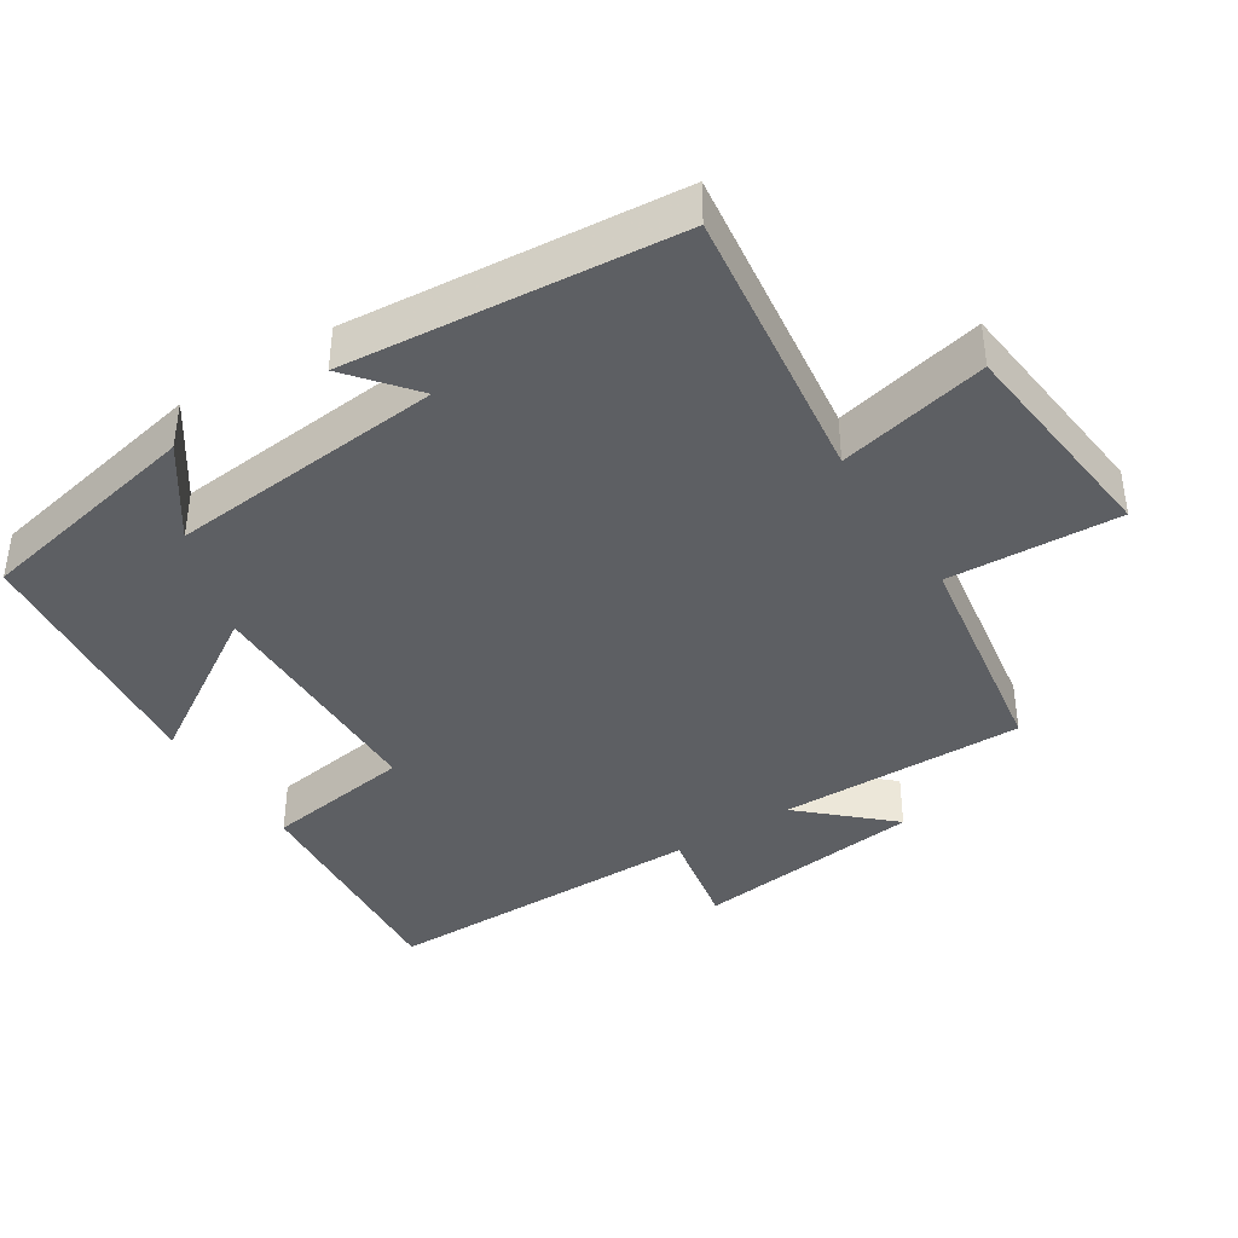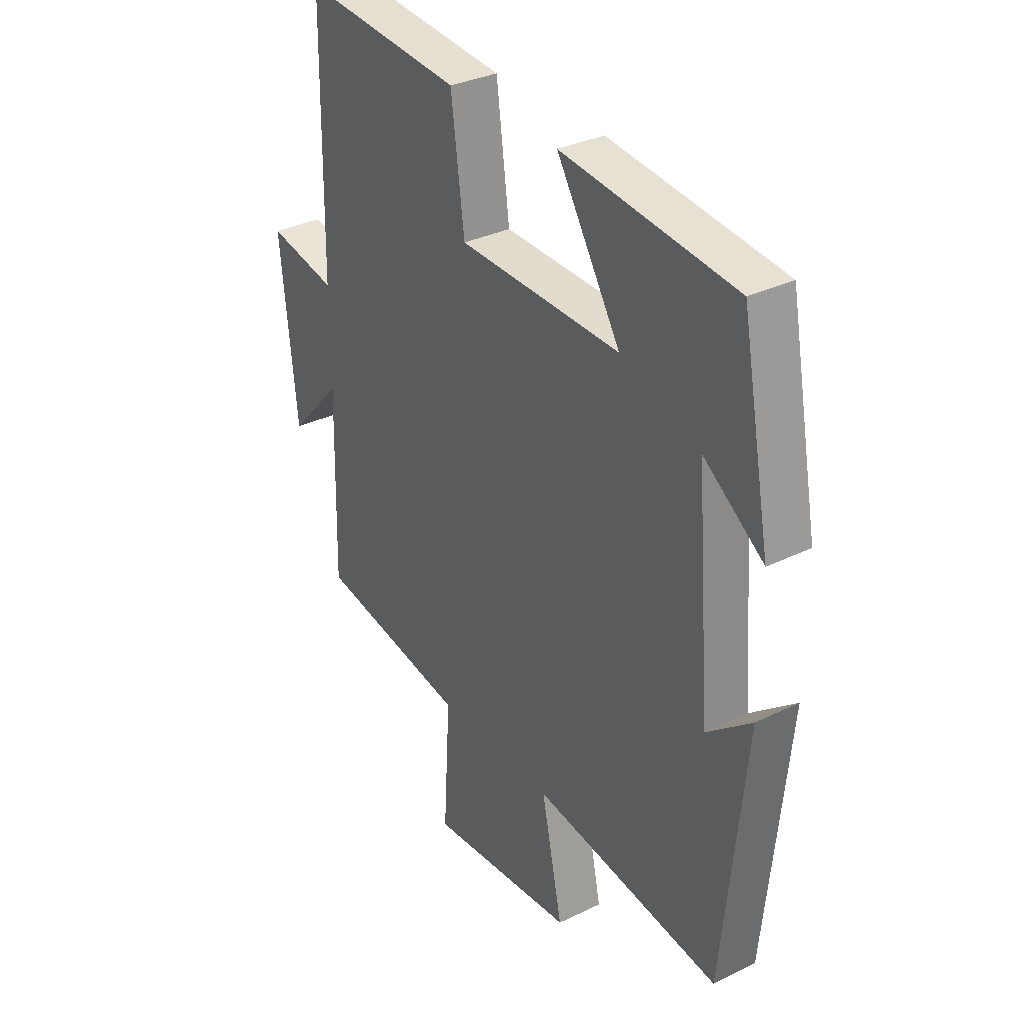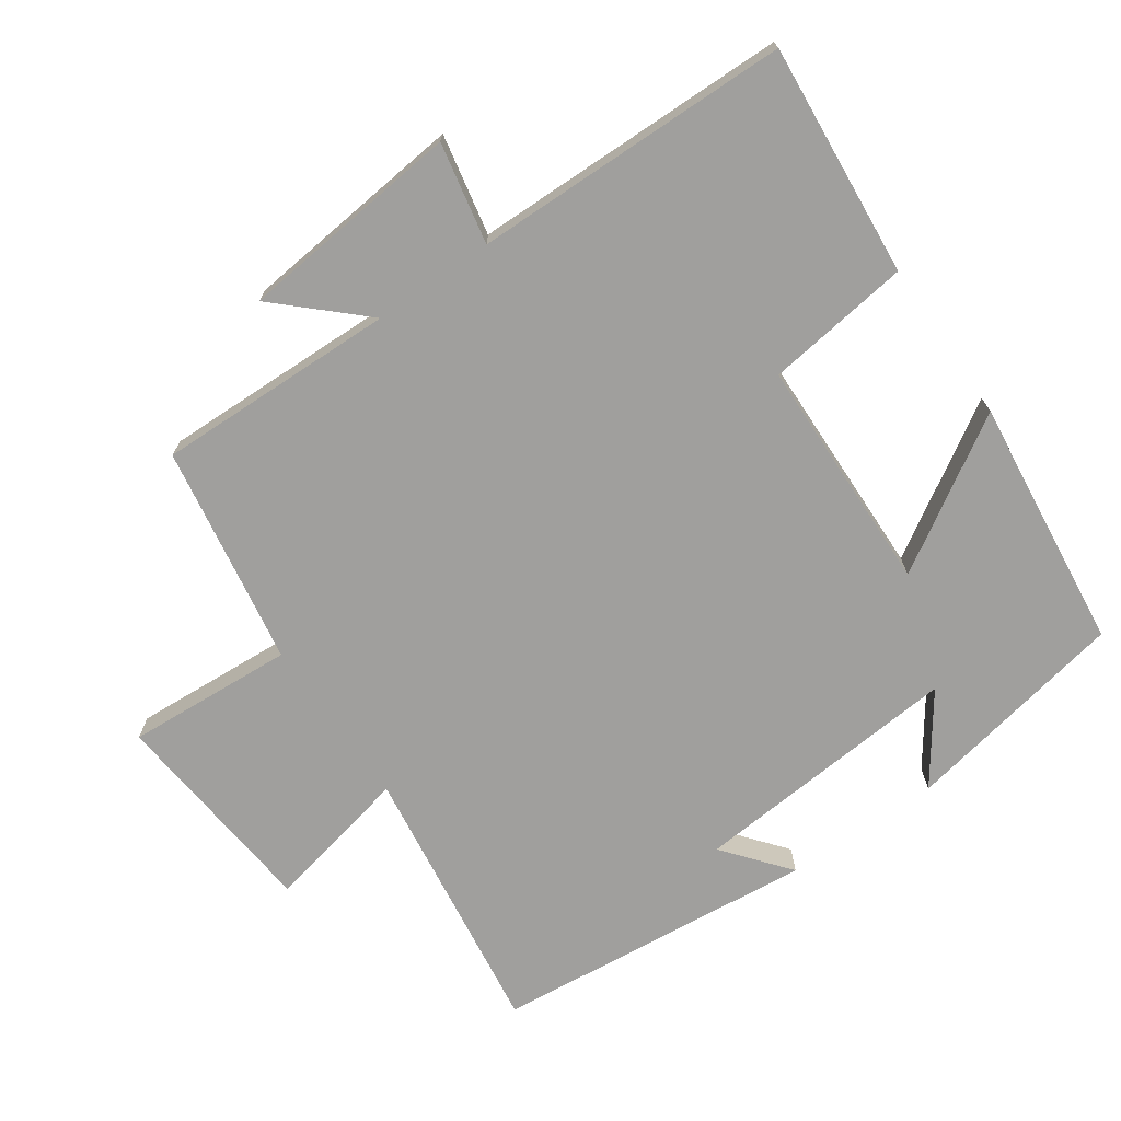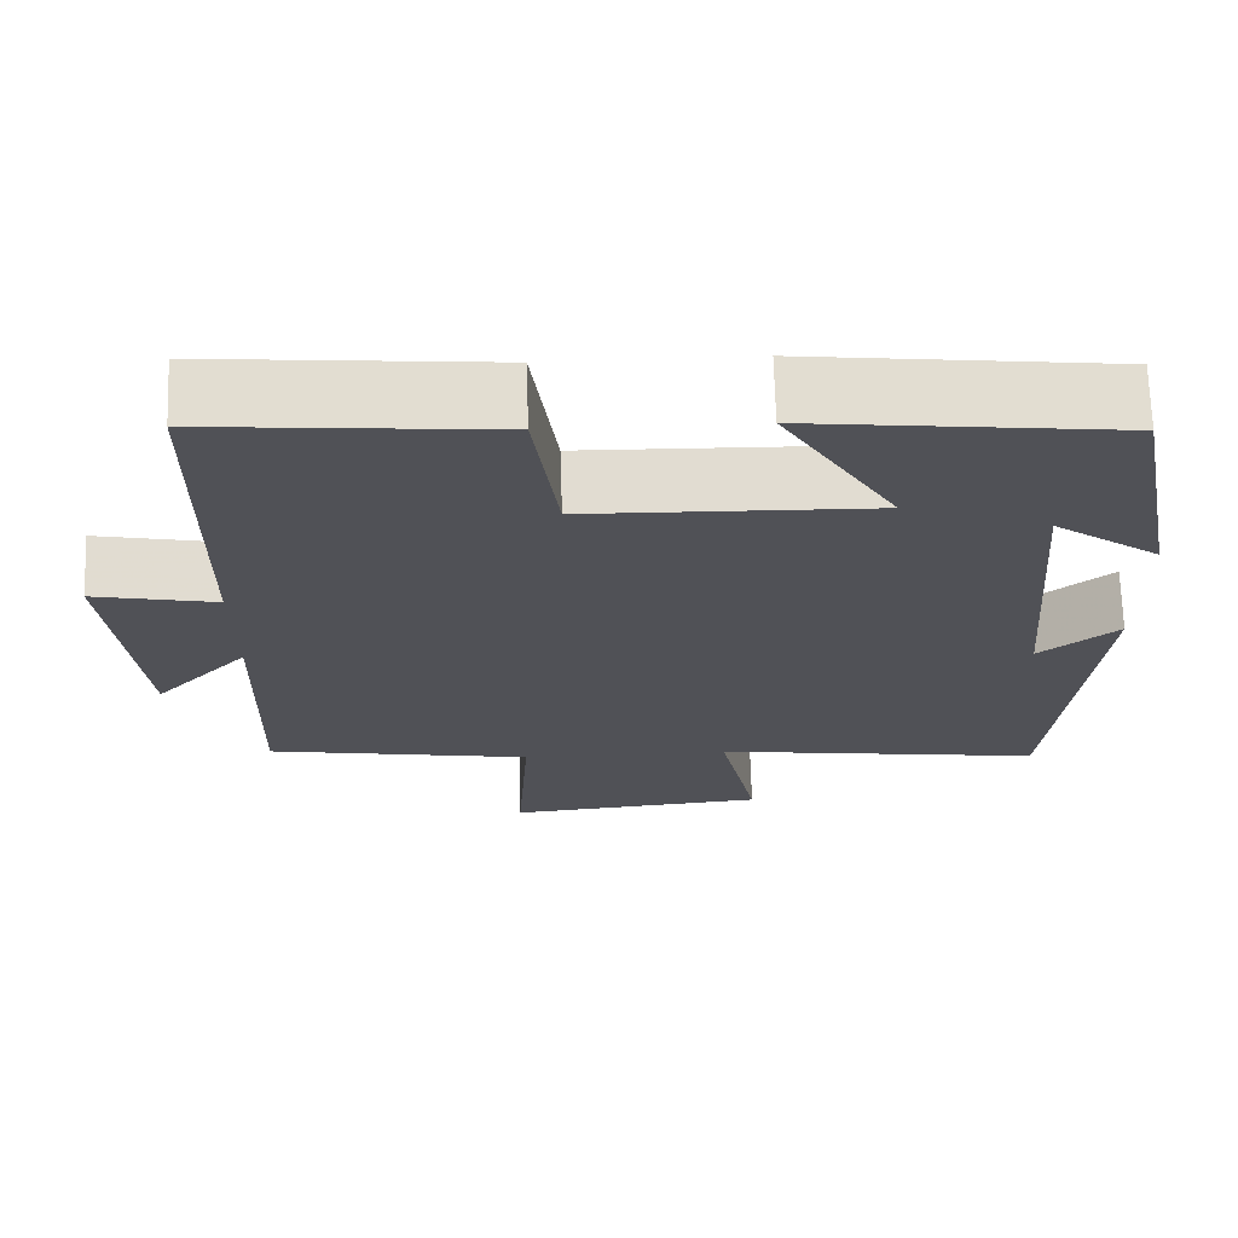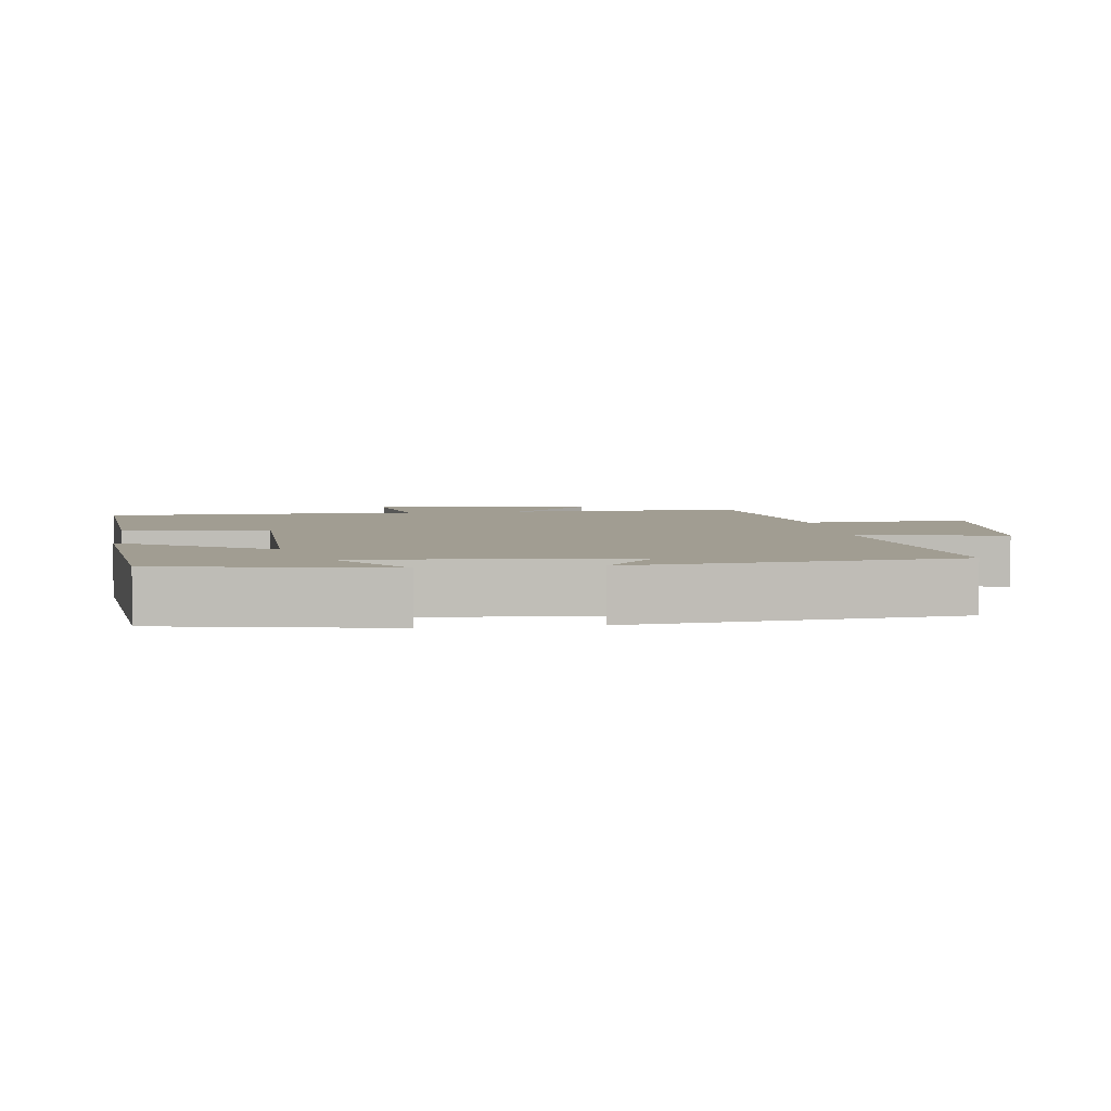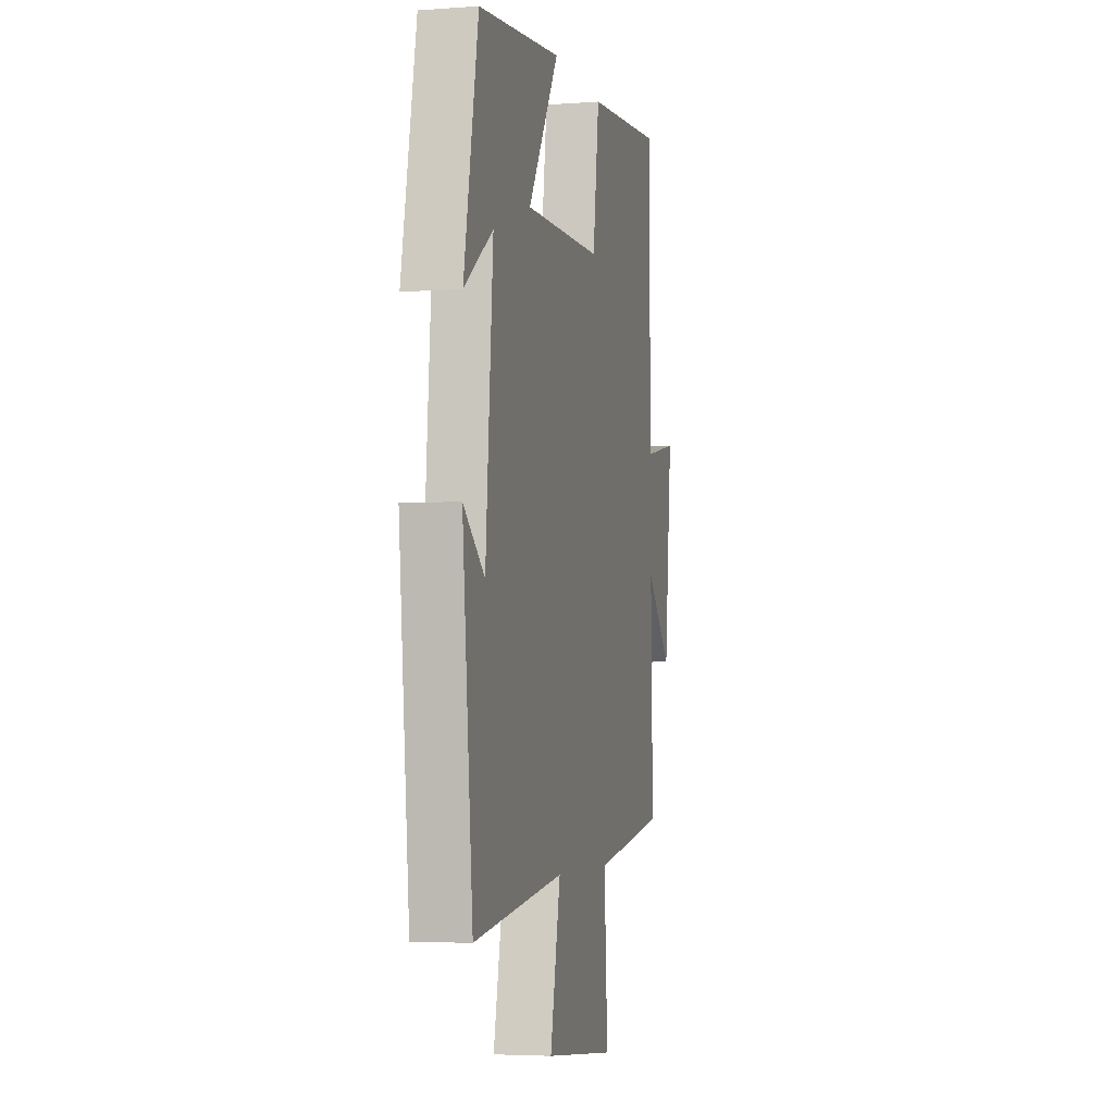
<metadata>
{"format":"obj","ext":"obj","renderer":"f3d","projection":"perspective","resolution":1024,"background":"white","views":[{"elev":-40.3,"azim":123.0,"up":"+Y"},{"elev":32.7,"azim":55.9,"up":"+Z"},{"elev":-71.4,"azim":-55.2,"up":"+Y"},{"elev":69.4,"azim":-1.7,"up":"+Z"},{"elev":4.7,"azim":82.4,"up":"+Y"},{"elev":-4.3,"azim":103.5,"up":"+Z"}]}
</metadata>
<code>
v -0.494 0.07 0.529
v -0.159 0.07 0.5
v -0.131 0.07 0.292
v 0.209 0.07 0.284
v 0.075 0.07 0.5
v 0.438 0.07 0.459
v 0.5 0.07 0.136
v 0.375 0.07 0.225
v 0.407 0.07 -0.165
v 0.5 0.07 -0.09
v 0.454 0.07 -0.554
v 0.059 0.07 -0.5
v 0.104 0.07 -0.711
v -0.206 0.07 -0.741
v -0.191 0.07 -0.5
v -0.508 0.07 -0.447
v -0.5 0.07 -0.102
v -0.611 0.07 -0.221
v -0.645 0.07 0.101
v -0.5 0.07 0.072
v -0.494 0 0.529
v -0.159 0 0.5
v -0.131 0 0.292
v 0.209 0 0.284
v 0.075 0 0.5
v 0.438 0 0.459
v 0.5 0 0.136
v 0.375 0 0.225
v 0.407 0 -0.165
v 0.5 0 -0.09
v 0.454 0 -0.554
v 0.059 0 -0.5
v 0.104 0 -0.711
v -0.206 0 -0.741
v -0.191 0 -0.5
v -0.508 0 -0.447
v -0.5 0 -0.102
v -0.611 0 -0.221
v -0.645 0 0.101
v -0.5 0 0.072
f 17 18 19 20
f 1 2 3
f 20 1 3
f 17 20 3
f 17 3 4
f 16 17 4
f 15 16 4
f 12 13 14 15
f 12 15 4
f 9 10 11 12
f 8 9 12 4
f 5 6 7 8
f 4 5 8
f 40 39 38 37
f 23 22 21
f 23 21 40
f 23 40 37
f 24 23 37
f 24 37 36
f 24 36 35
f 35 34 33 32
f 24 35 32
f 32 31 30 29
f 24 32 29 28
f 28 27 26 25
f 28 25 24
f 1 21 22 2
f 2 22 23 3
f 3 23 24 4
f 4 24 25 5
f 5 25 26 6
f 6 26 27 7
f 7 27 28 8
f 8 28 29 9
f 9 29 30 10
f 10 30 31 11
f 11 31 32 12
f 12 32 33 13
f 13 33 34 14
f 14 34 35 15
f 15 35 36 16
f 16 36 37 17
f 17 37 38 18
f 18 38 39 19
f 19 39 40 20
f 20 40 21 1

</code>
